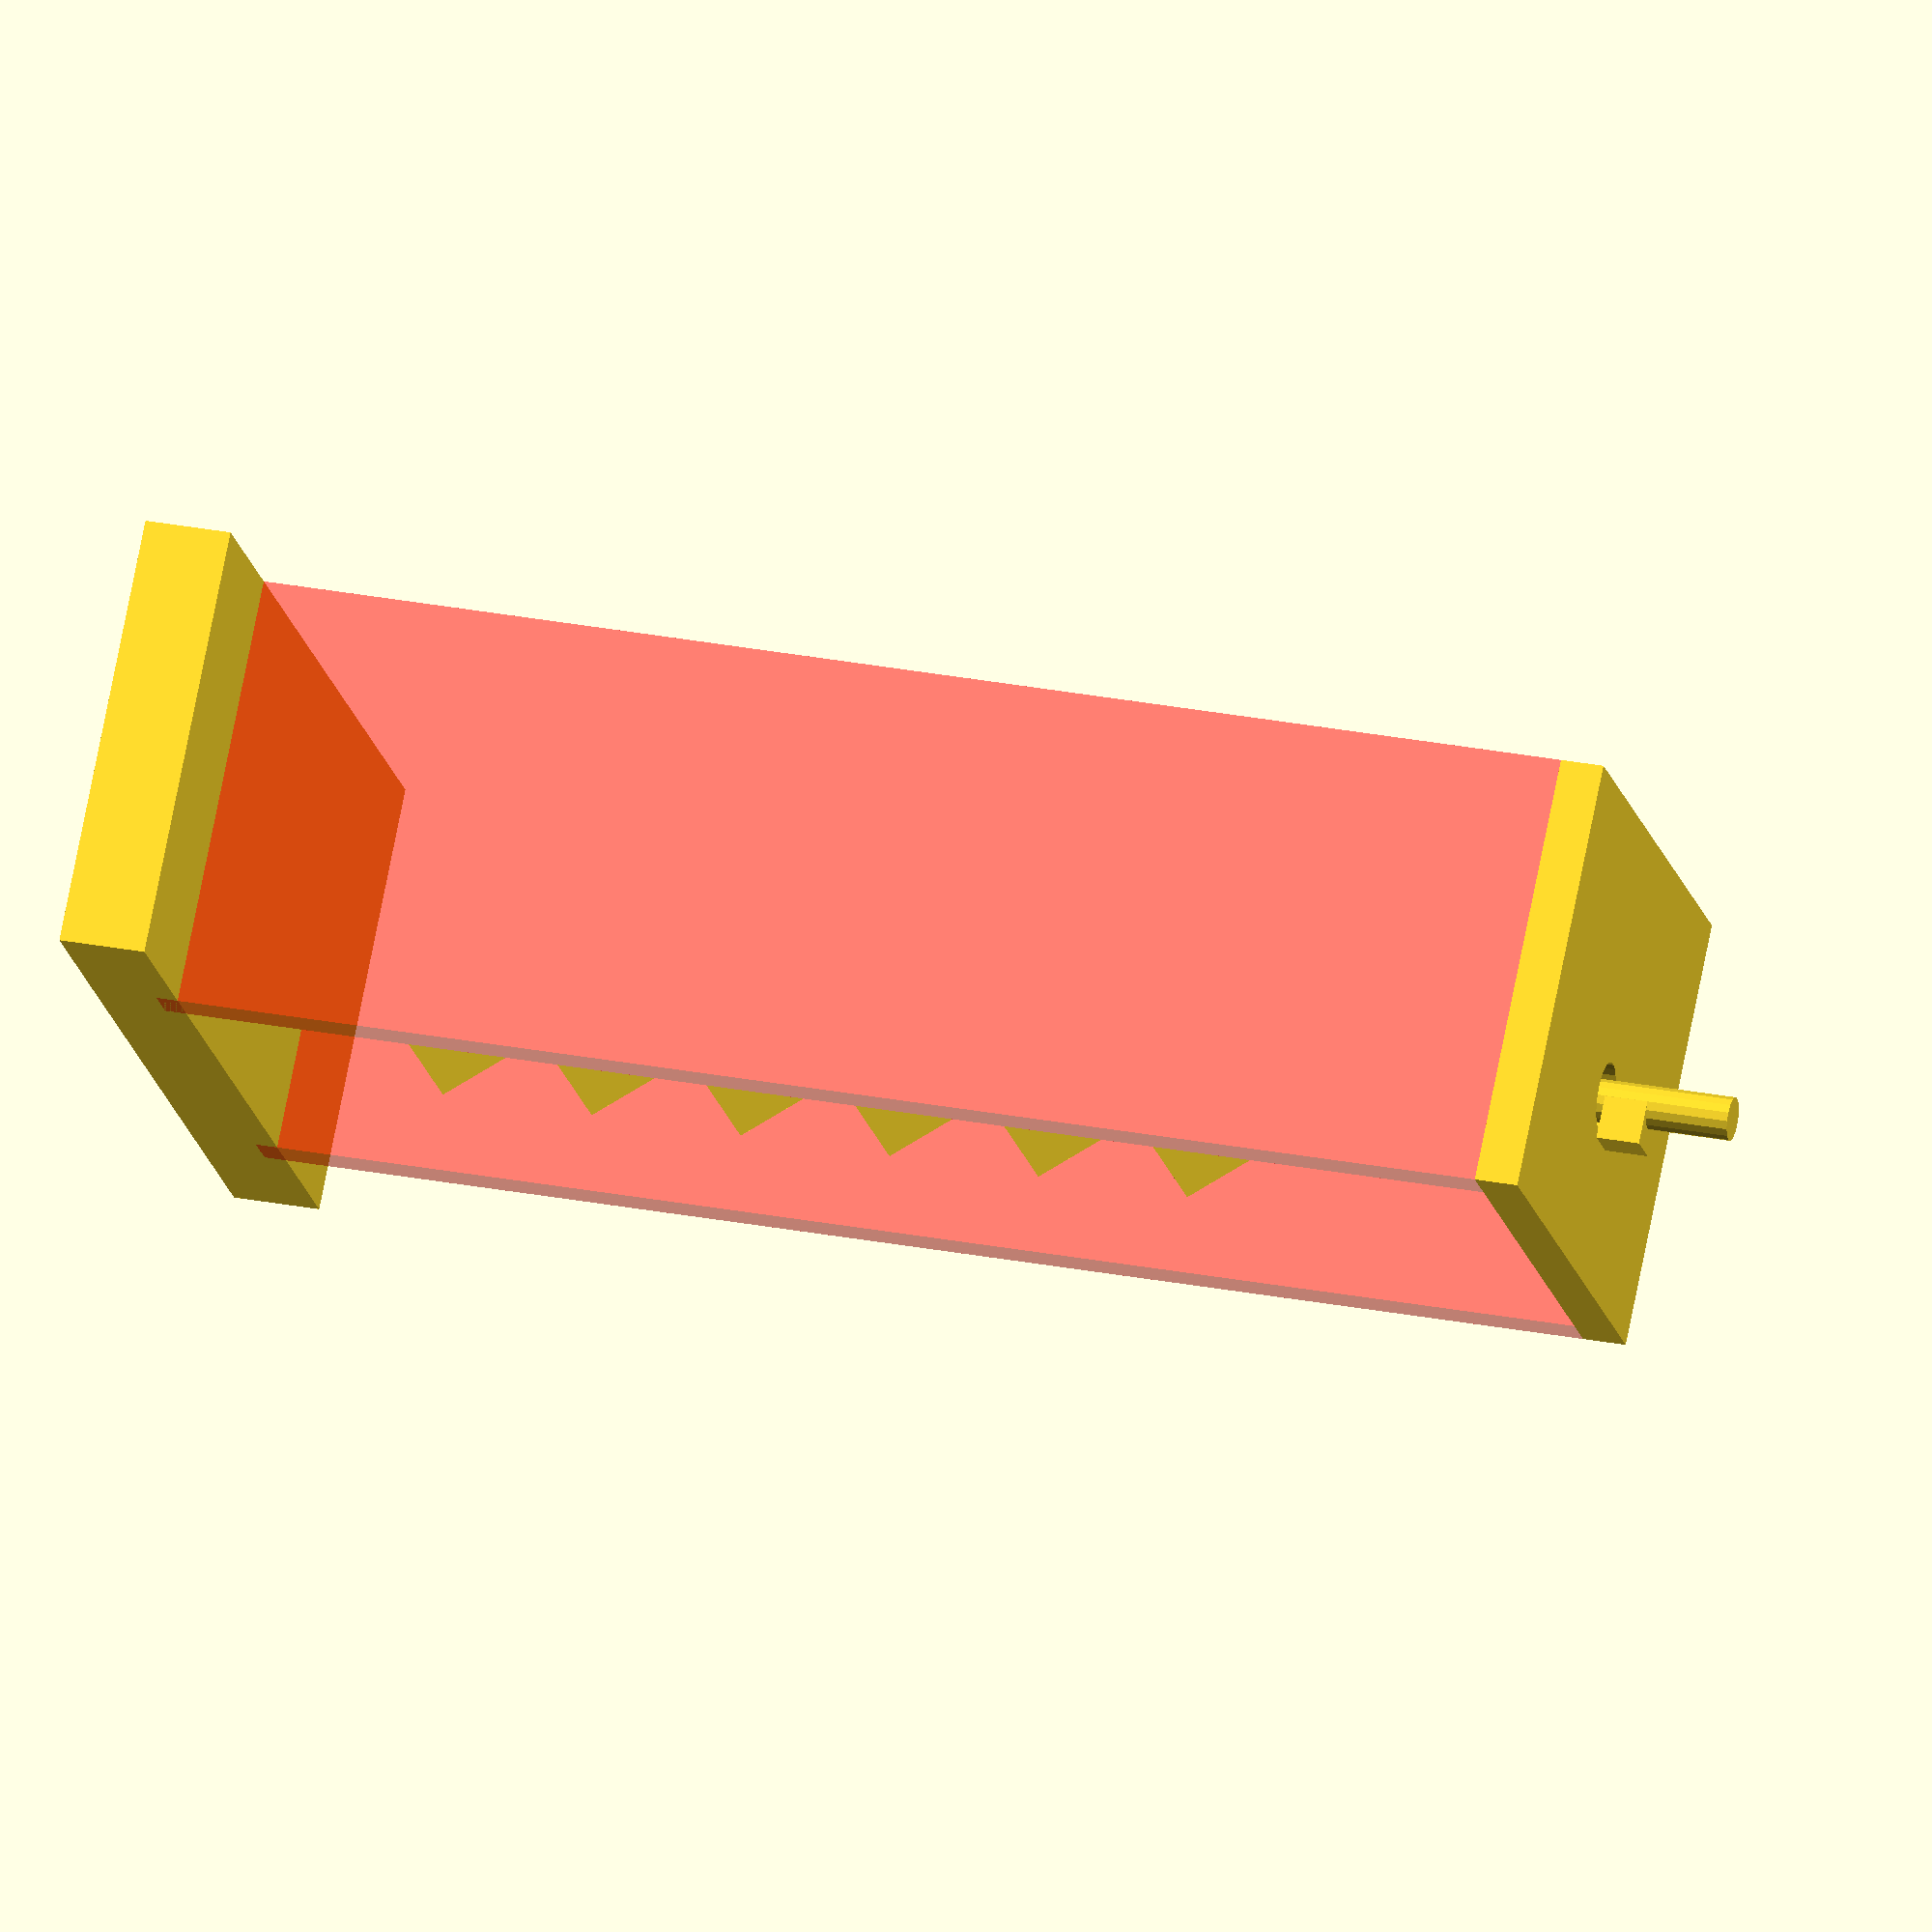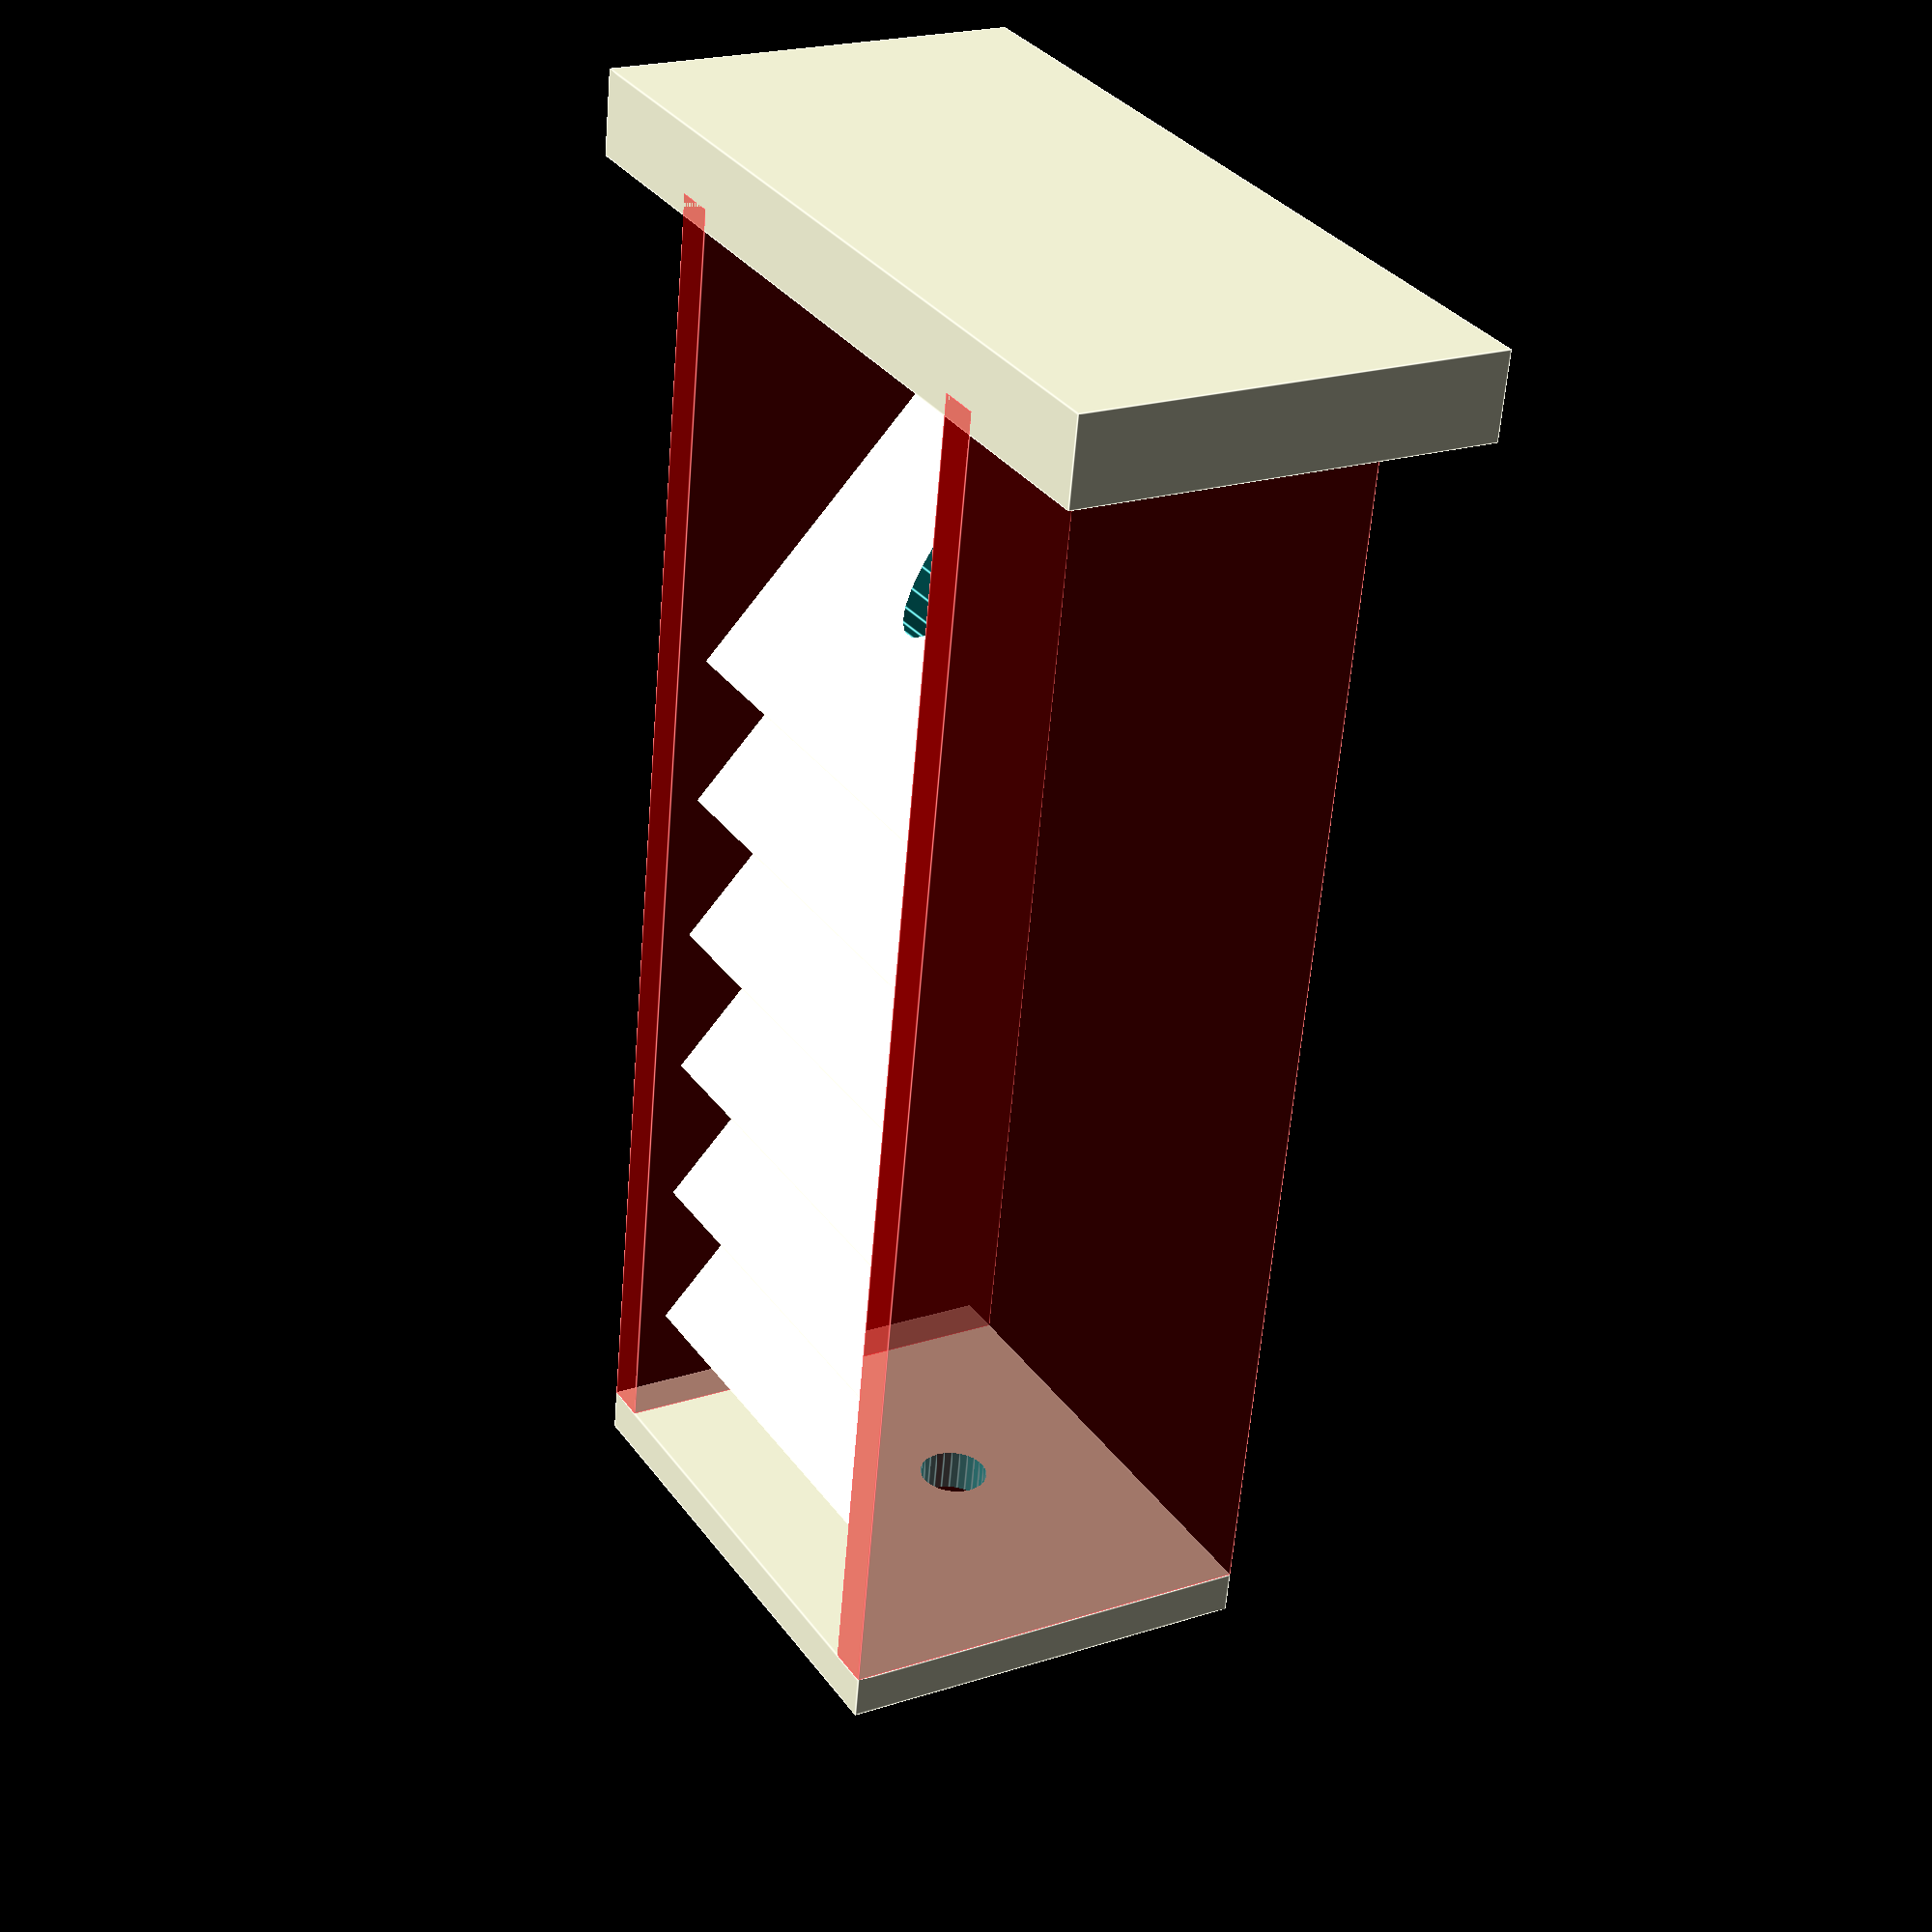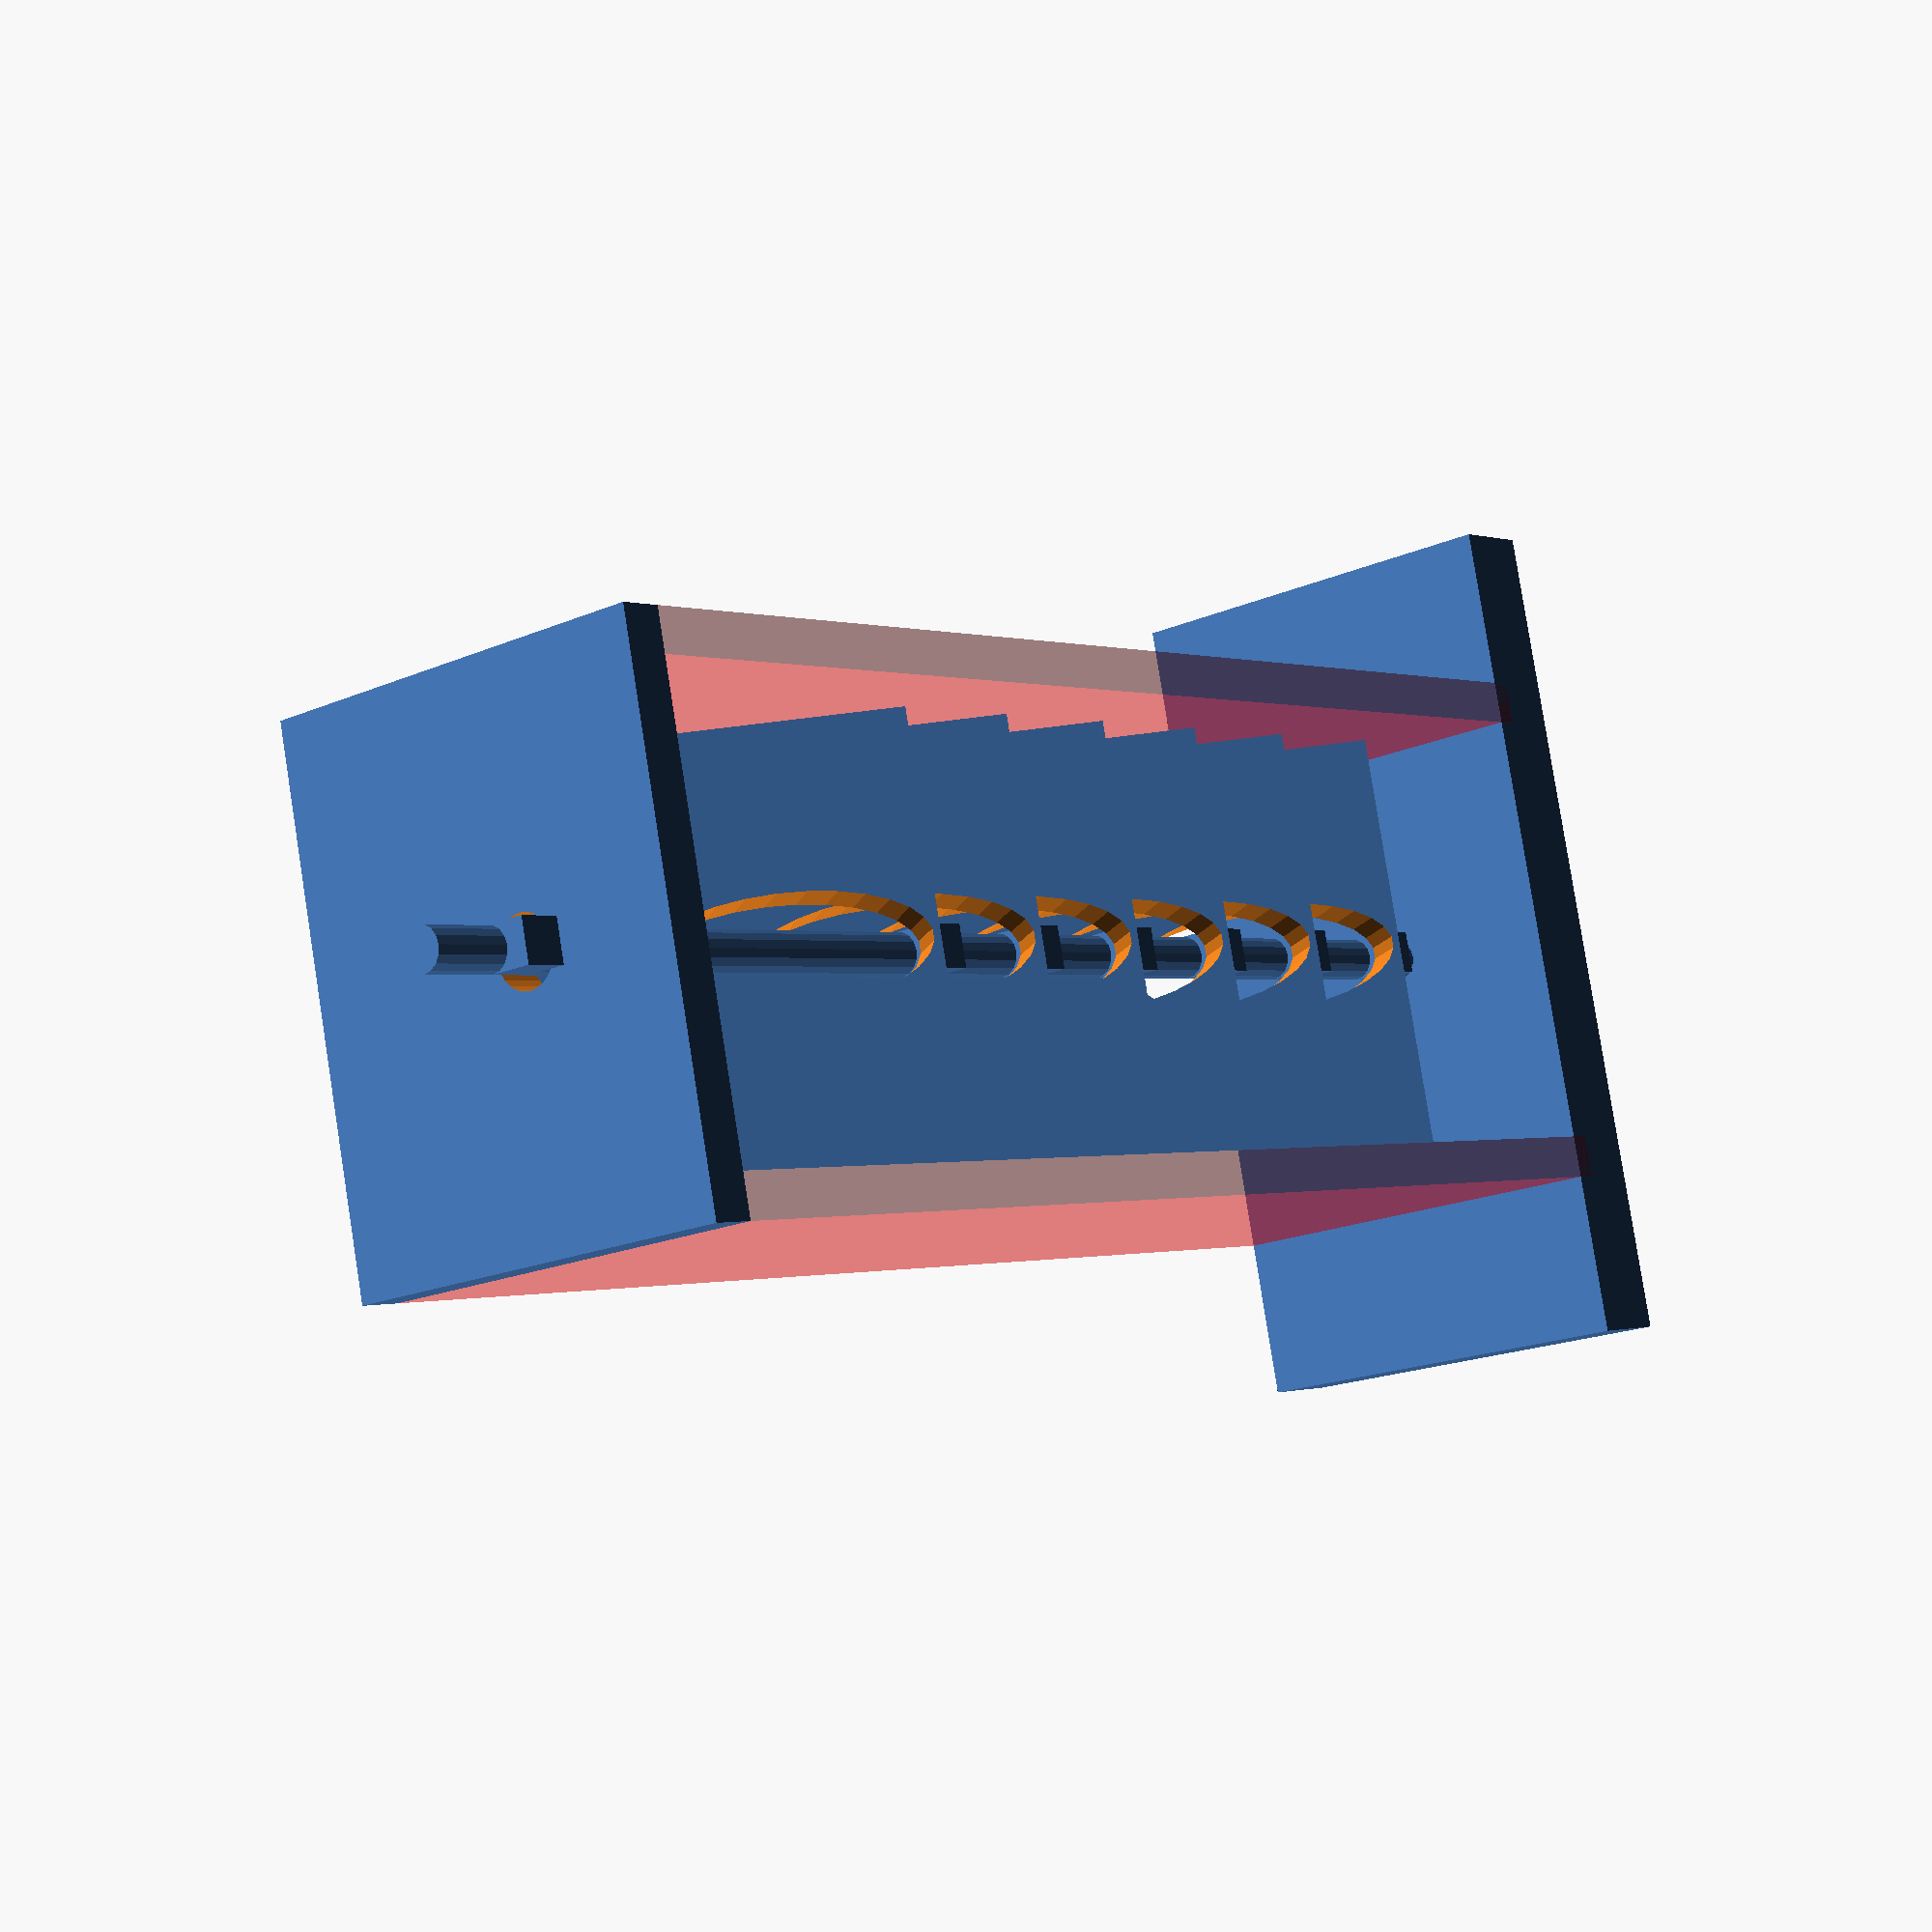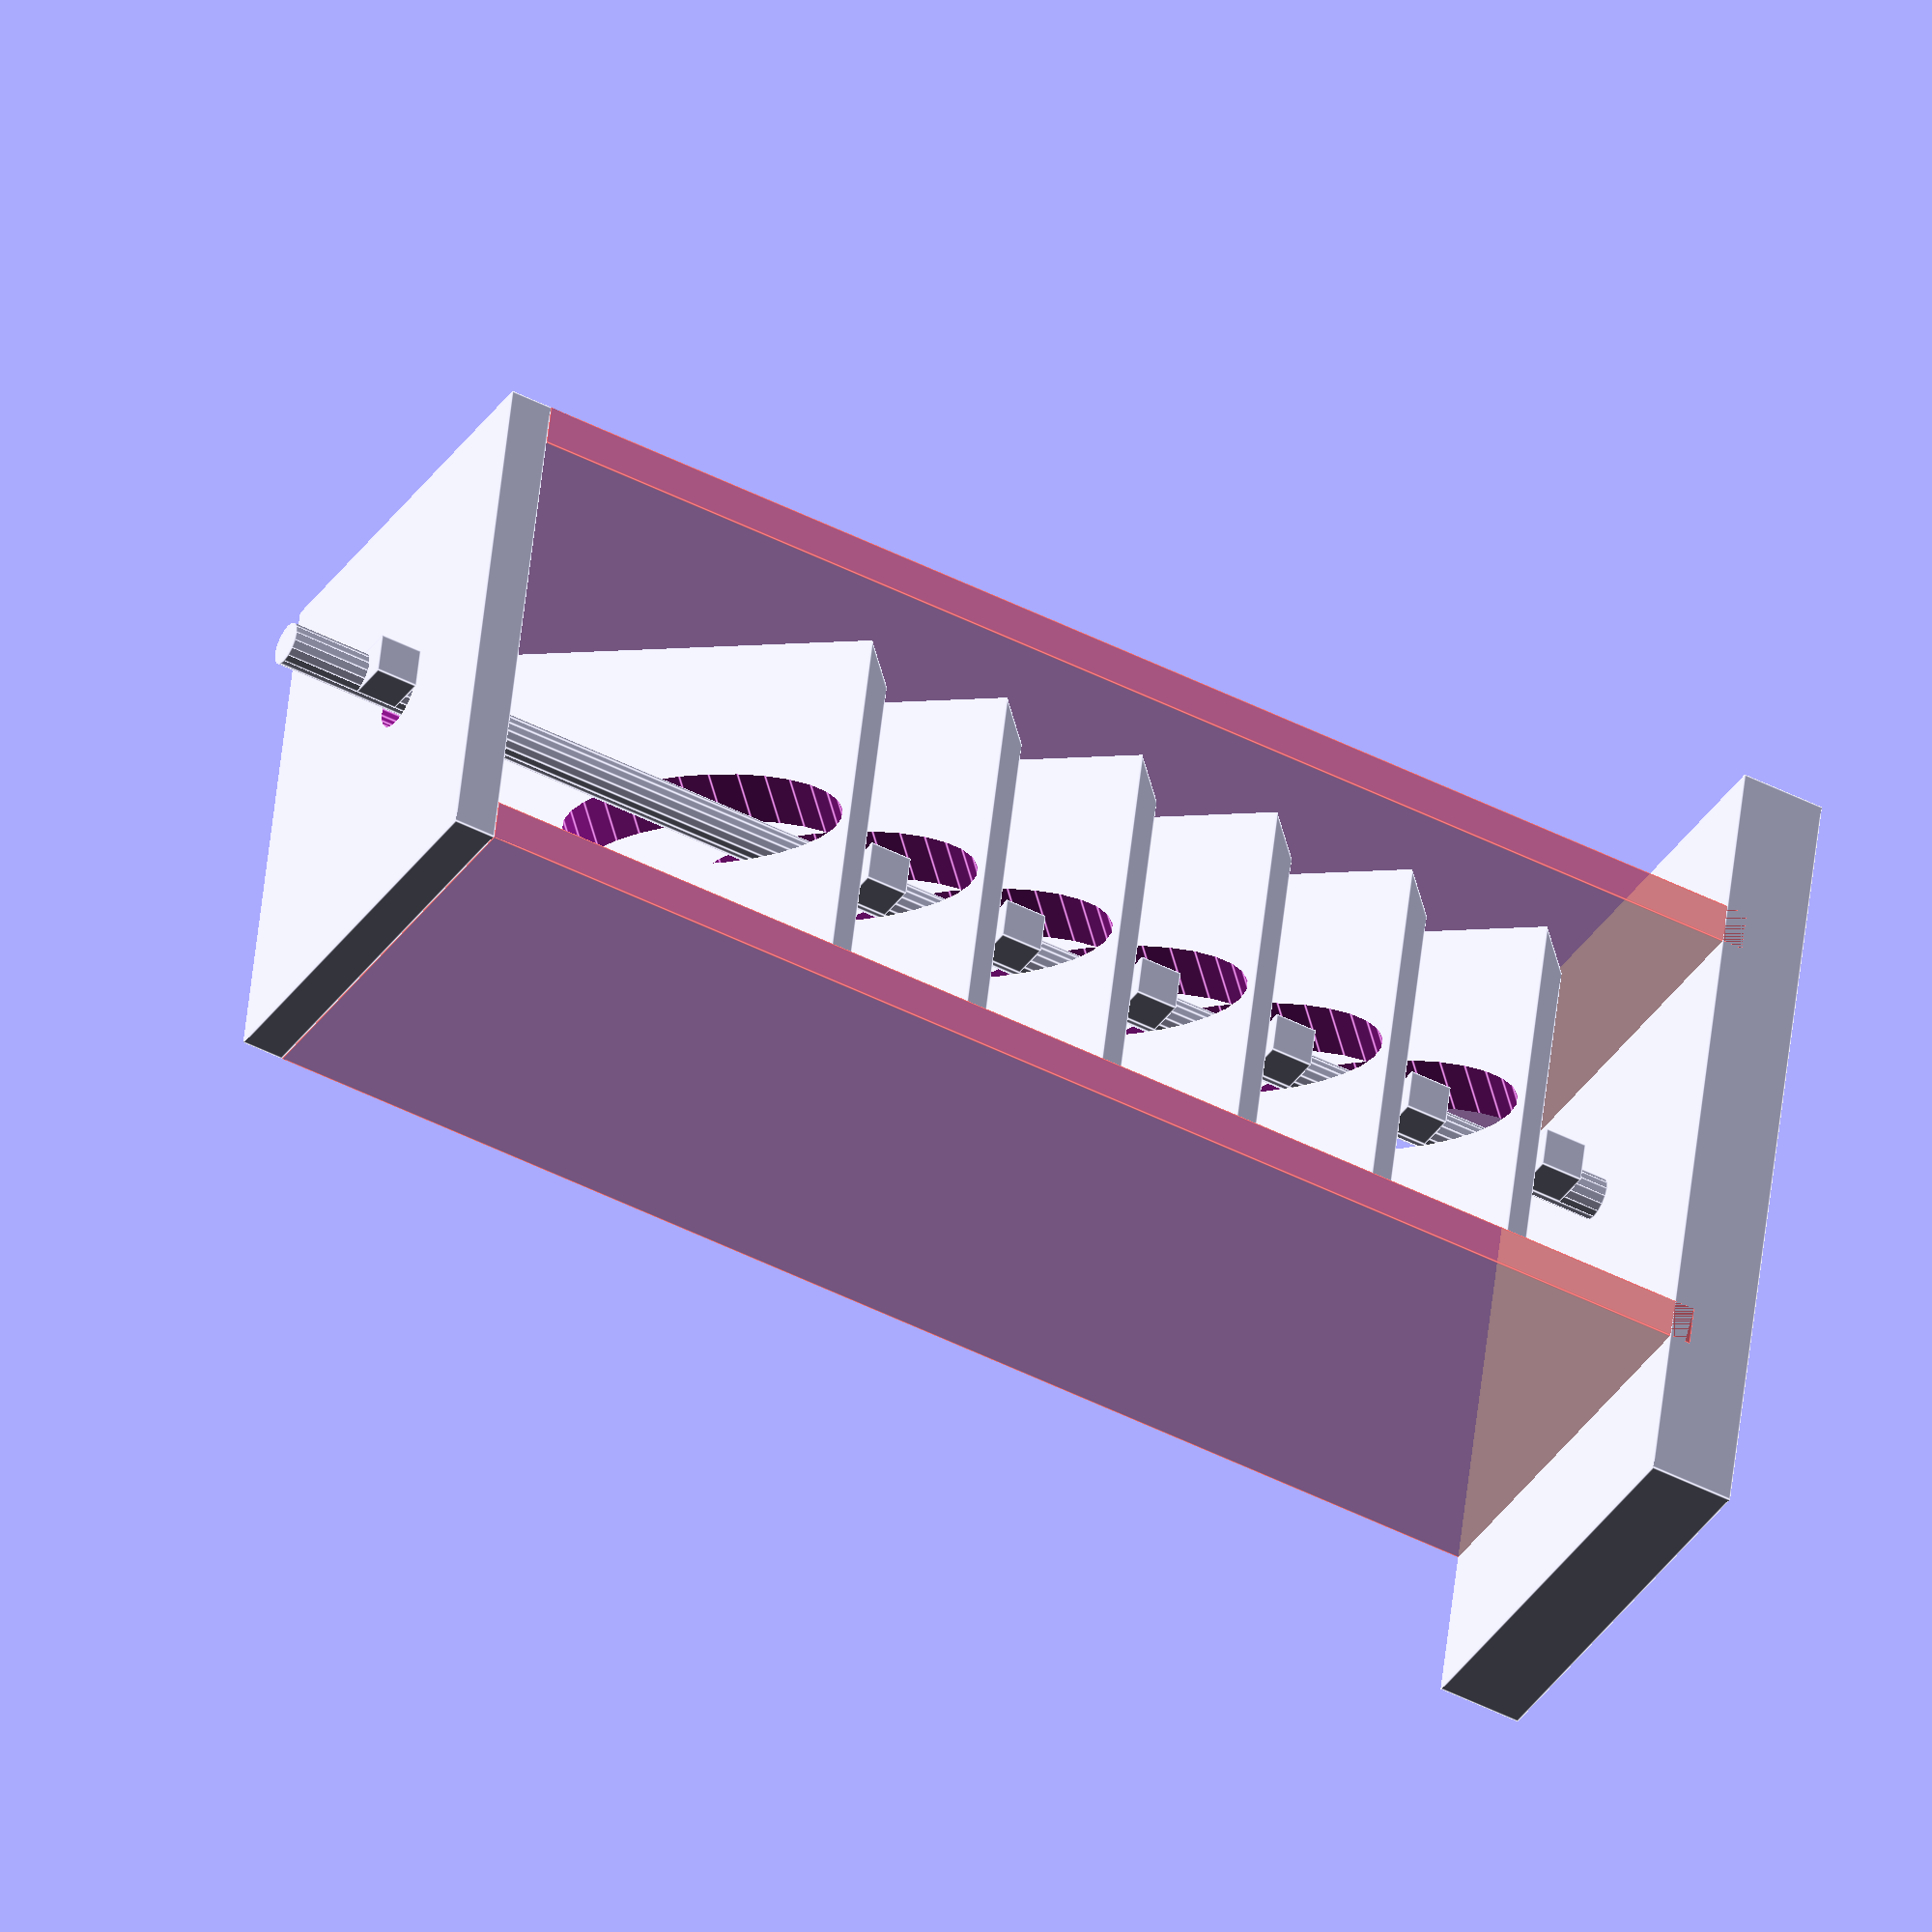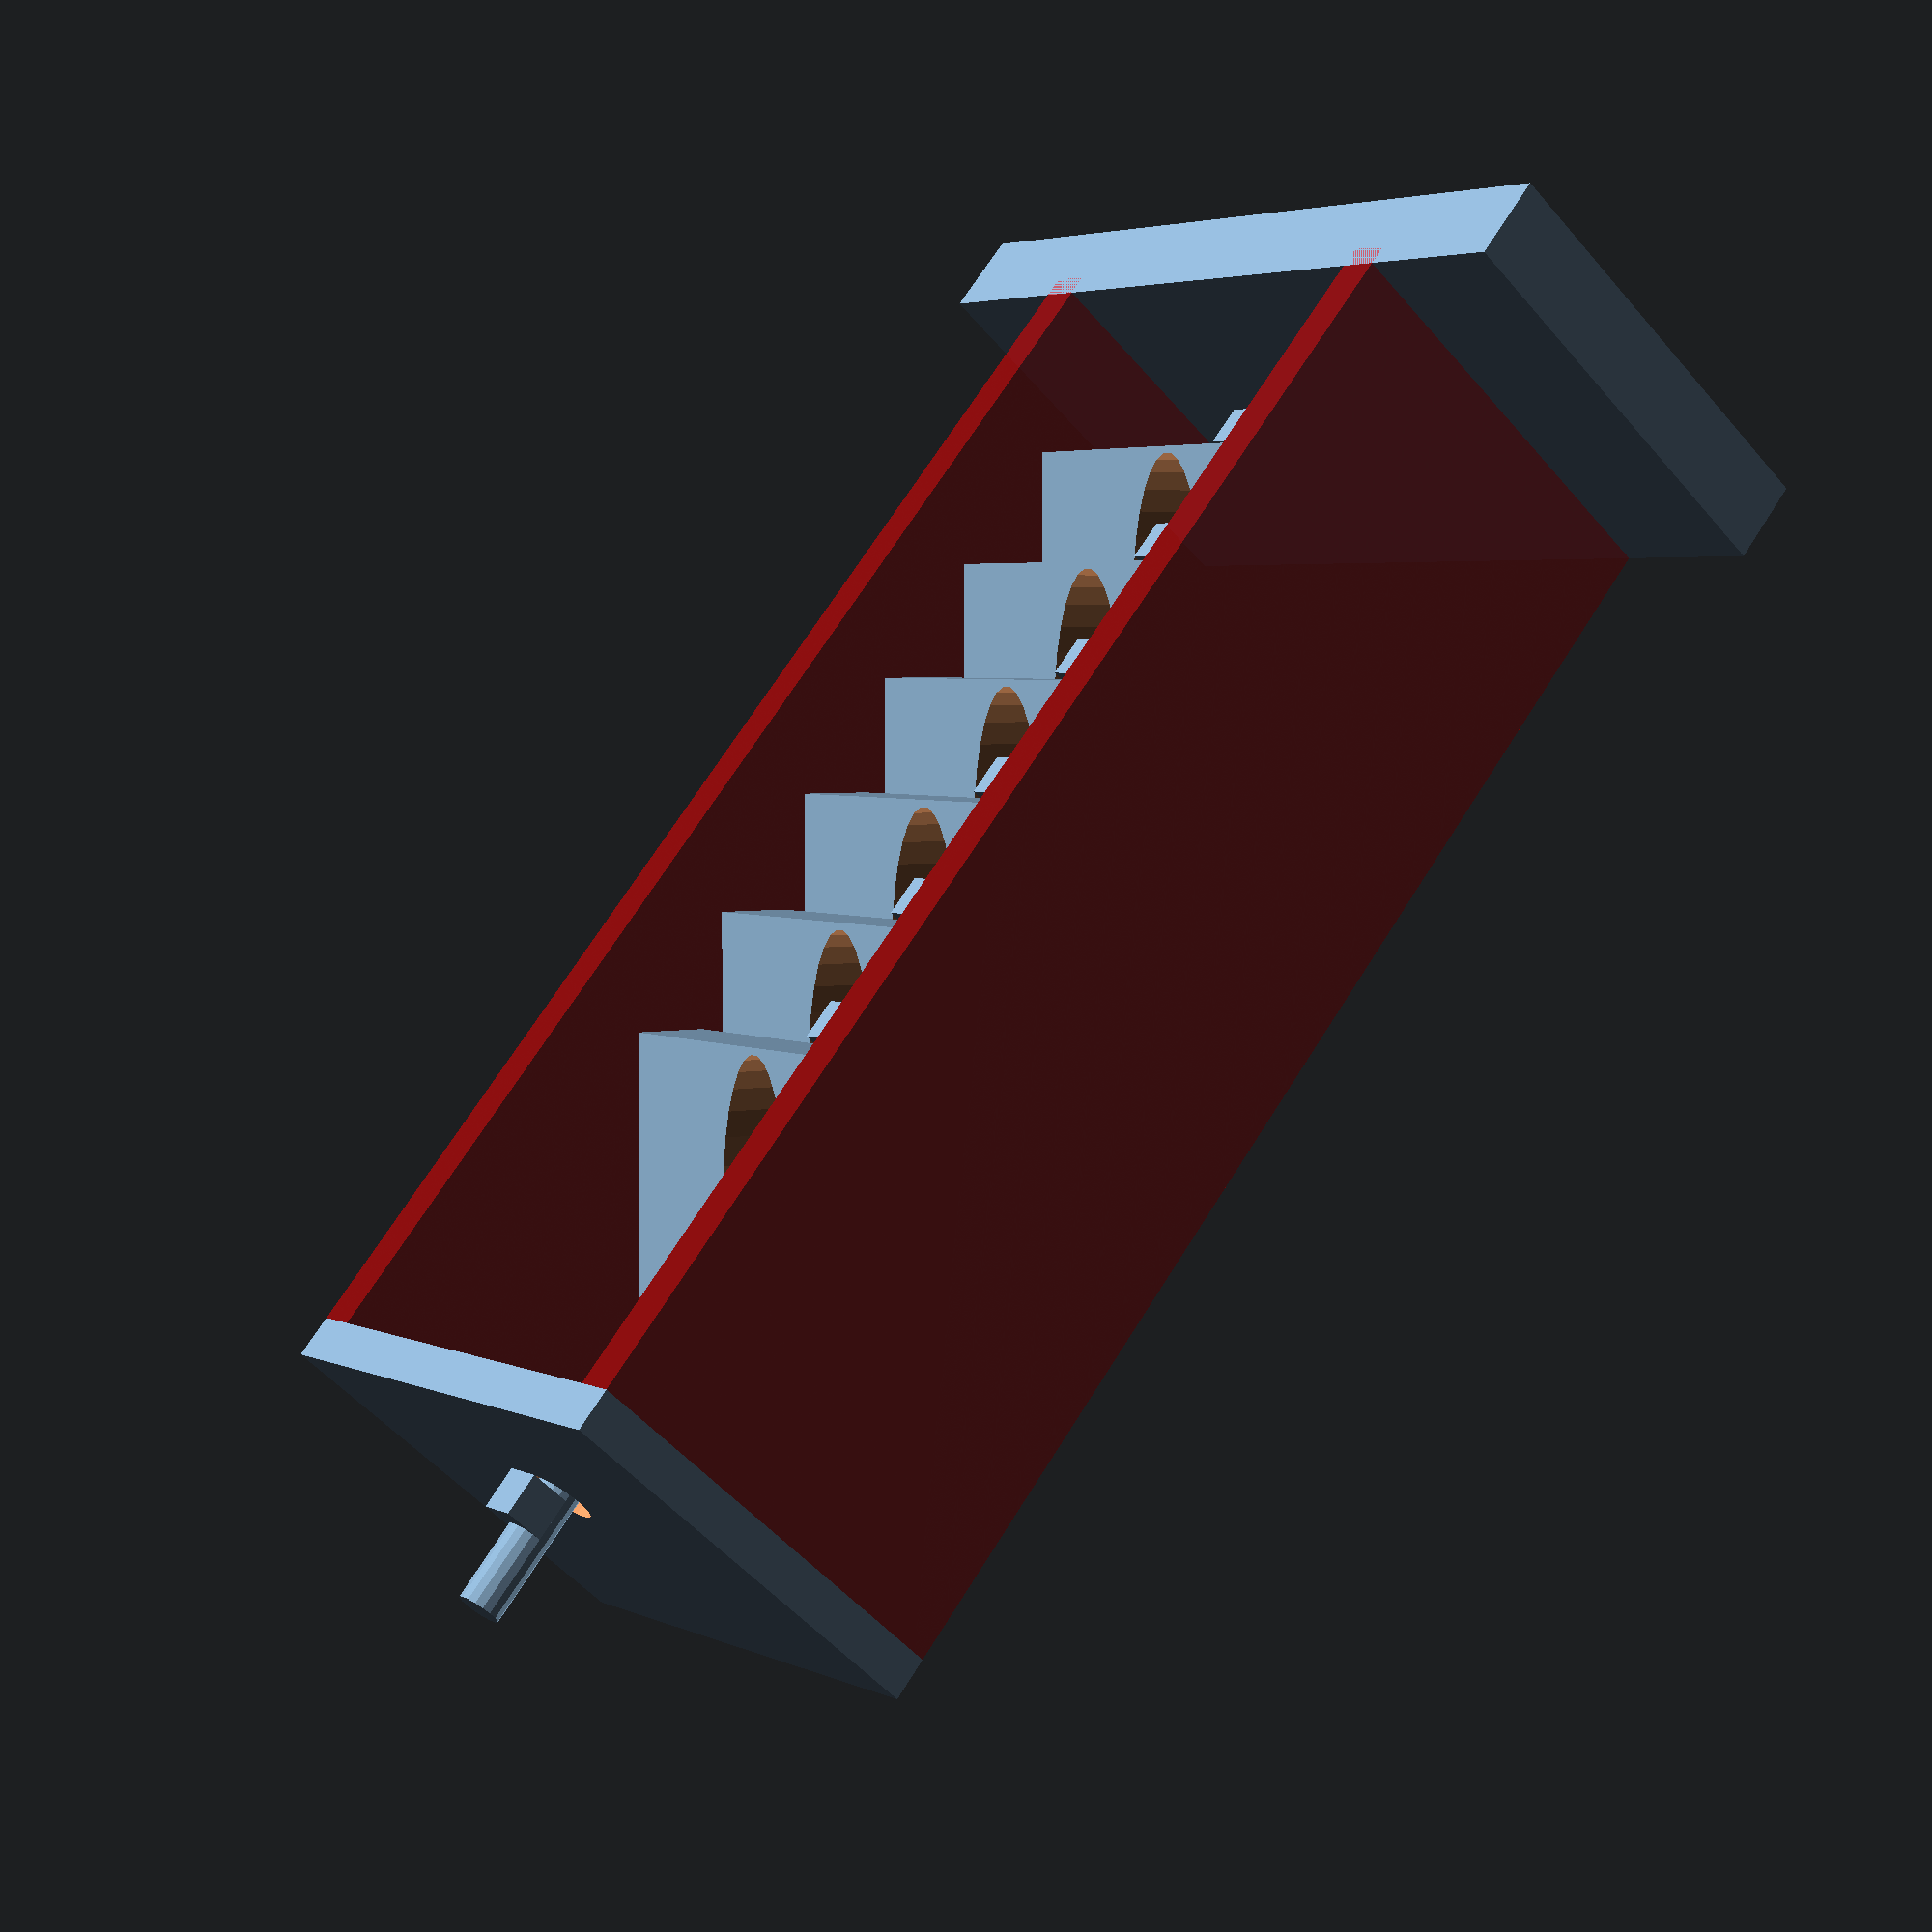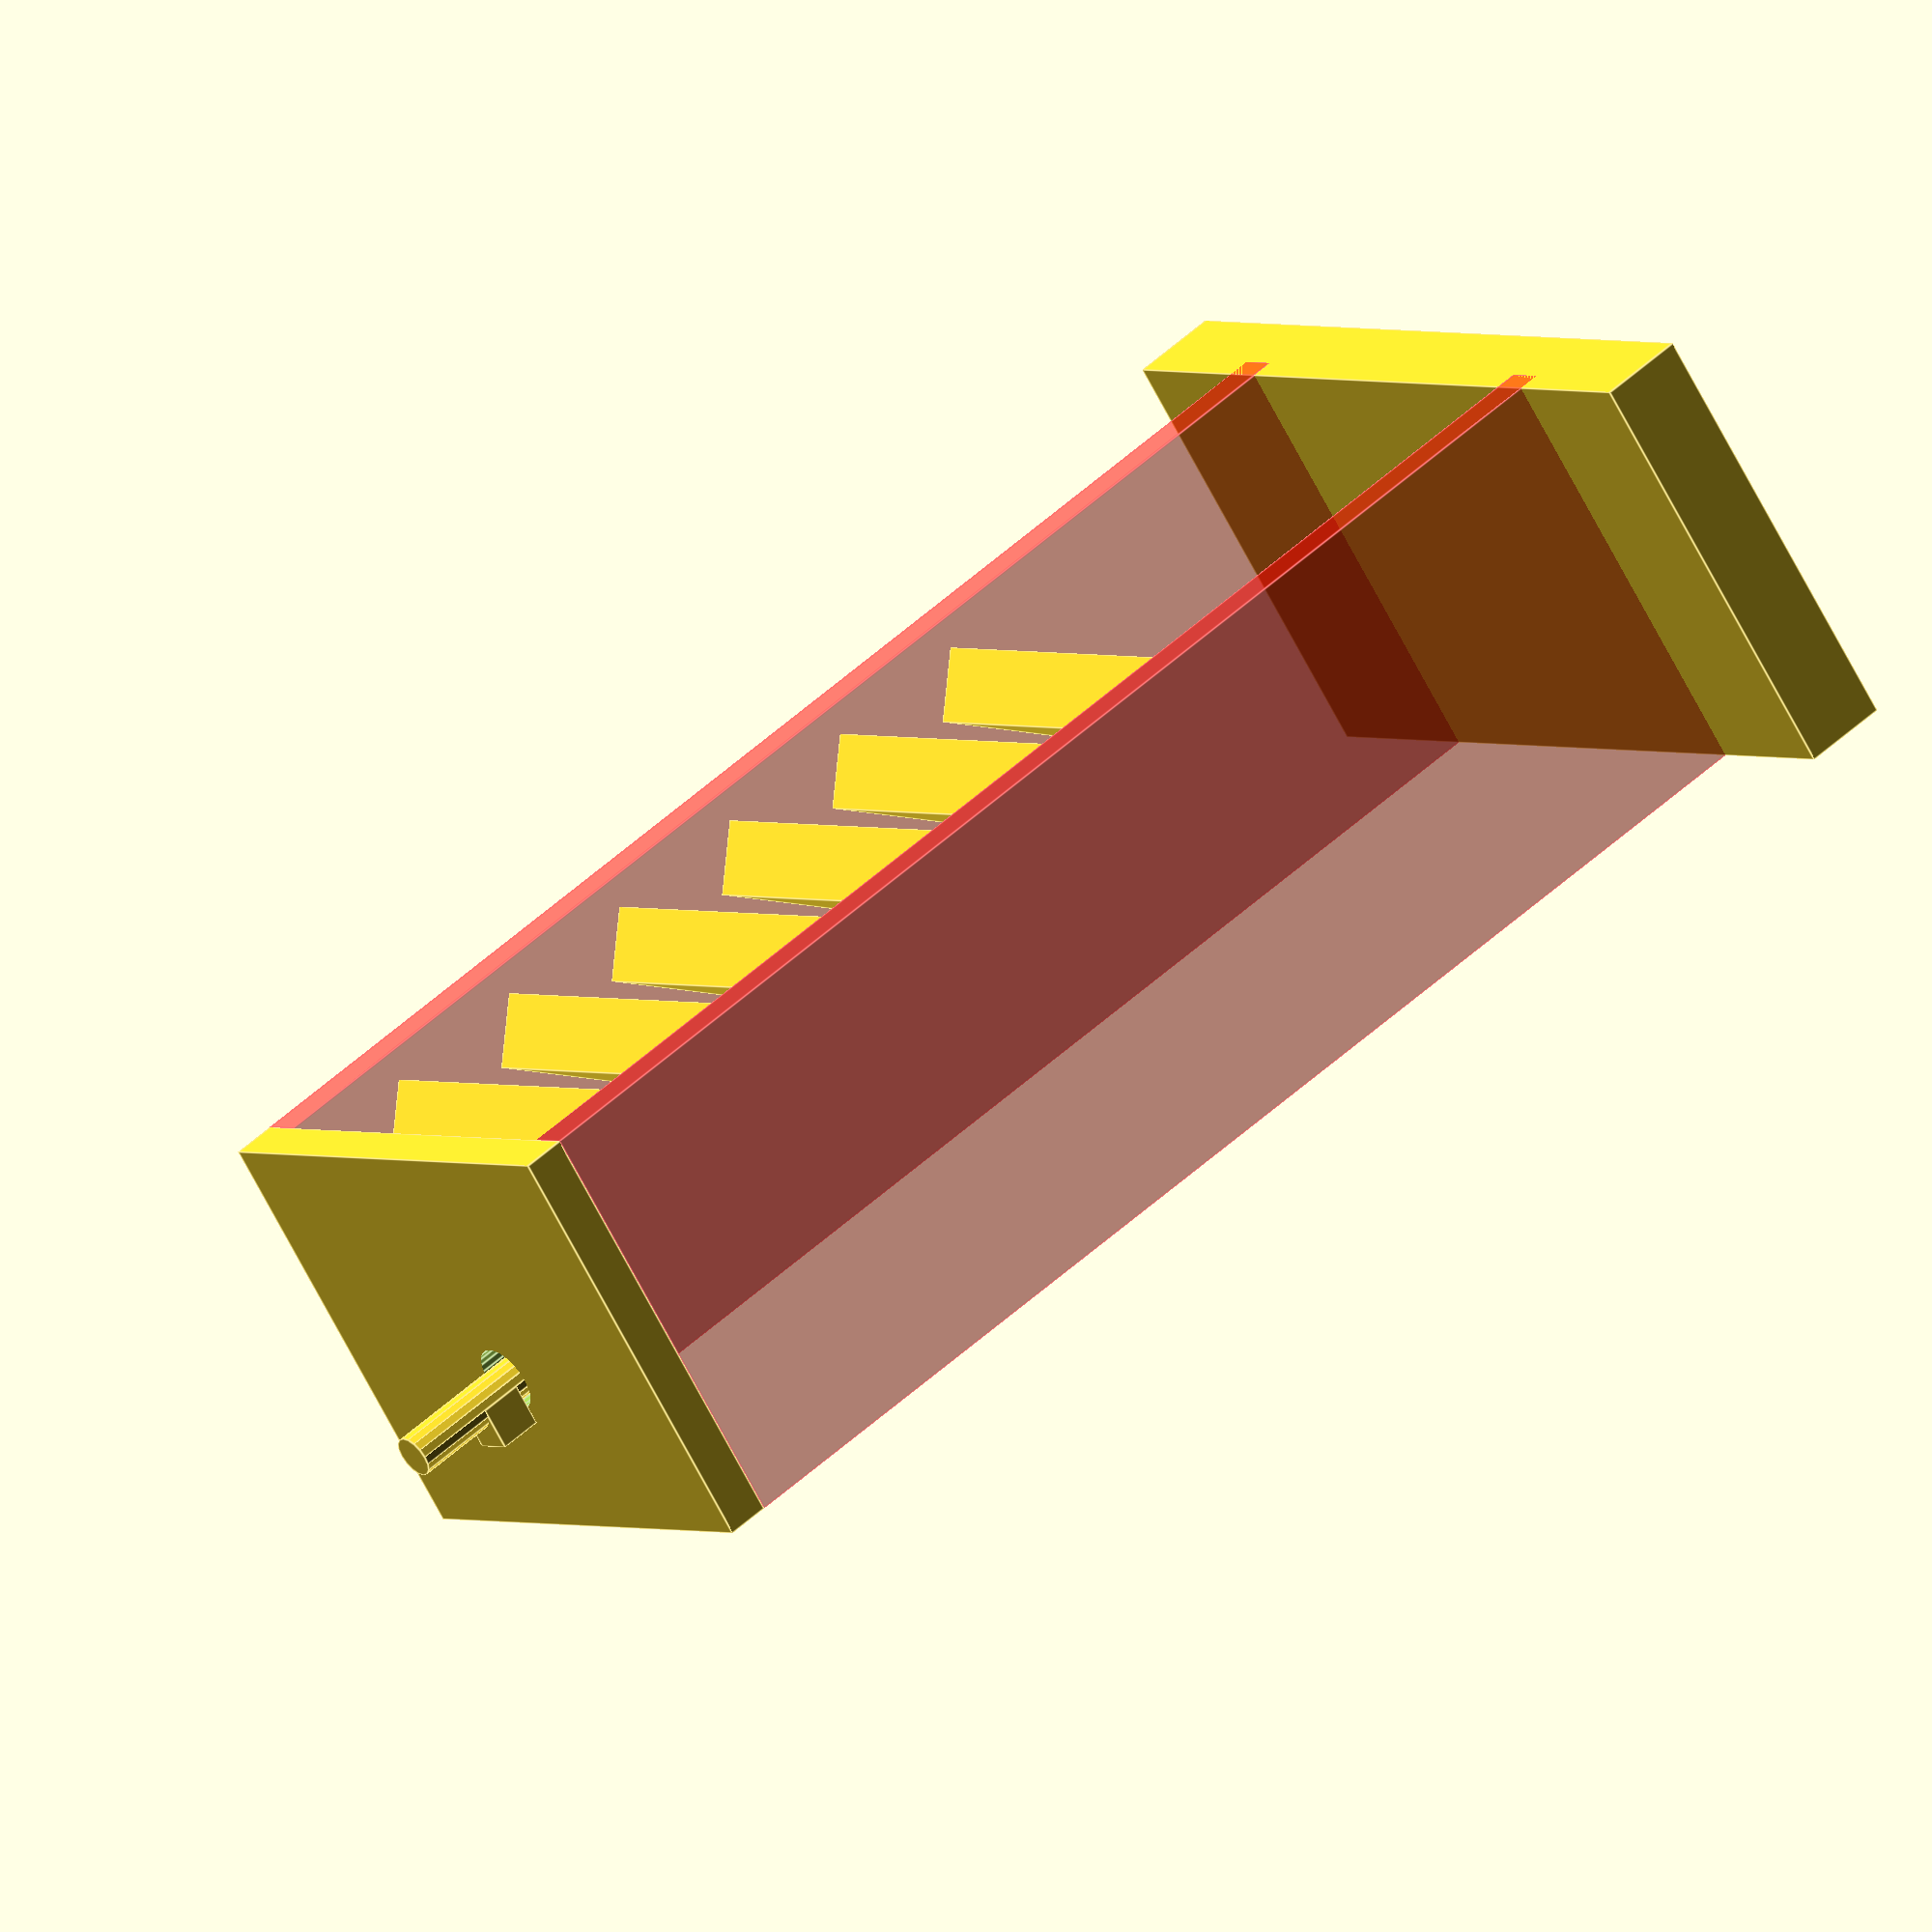
<openscad>
num_louvres = 6;
spacing = 35;

union() {
	translate( [-50,-30,-45] ) {
		cube( [200, 100, 20] );
	}

	translate( [-12,-30,280] ) {
		difference() {
			cube( [124, 100, 10] );
			translate( [62,40,-1] ) {
				cylinder( 30, 8, 8 );
			}
		}
	}
	
	translate( [-12,-30,-30] ) {
		scale( [1,1,1] ) {
			color( [ 1, 0, 0, 0.5 ] ) {
				difference() {
					cube( [10,100,num_louvres*spacing+100] );
					translate( [0,0,96] ) {
						for( i=[0:num_louvres-1] ) {
							translate( [1,81.2,i*spacing+8.3] ) {
								rotate(90,[0,1,0]) {
									cylinder(10,0,6);
								}
							}
						}
					}
				}
			}
		}
	}
	
	translate( [-12+124,-30,-30] ) {
		scale( [-1,1,1] ) {
			color( [ 1, 0, 0, 0.5 ] ) {
				difference() {
					cube( [10,100,num_louvres*spacing+100] );
					translate( [0,0,96] ) {
						for( i=[0:num_louvres-1] ) {
							translate( [1,81.2,i*spacing+8.3] ) {
								rotate(90,[0,1,0]) {
									cylinder(10,0,6);
								}
							}
						}
					}
				}
			}
		}
	}
}

for( i=[0:num_louvres-1] ) {
	translate( [0,0,i*spacing] ) {
		rotate( 50, [1,0,0] ) {
			union() {
				translate( [-10,90,8.5] ) {
					rotate(90,[0,1,0]) {
						cylinder(10,0,5);
					}
				}
				translate( [100,90,8.5] ) {
					rotate(90,[0,1,0]) {
						cylinder(10,5,0);
					}
				}

				difference() {
					cube([100,100,17]);
					translate( [50,34,-5] ) {
						scale( [1,2.5,1] ) {
							cylinder( 30,13,13 );
						}
					}
				}

			}
		}
	}
}
translate( [50,9,-20] ) {
	union() {
		for( i=[0:num_louvres-1] ) {
			translate( [-5,-10,i*spacing+9] ) {
				cube( 10 );
			}
		}
		translate( [-5,-10,311] ) {
			cube( 10 );
		}
		cylinder(340,5,5);
	}
}

</openscad>
<views>
elev=331.5 azim=44.6 roll=286.1 proj=o view=wireframe
elev=60.7 azim=119.7 roll=175.3 proj=p view=edges
elev=180.4 azim=78.5 roll=141.0 proj=p view=solid
elev=228.8 azim=102.2 roll=119.4 proj=o view=edges
elev=111.4 azim=311.7 roll=147.9 proj=p view=solid
elev=127.4 azim=138.8 roll=134.6 proj=o view=edges
</views>
